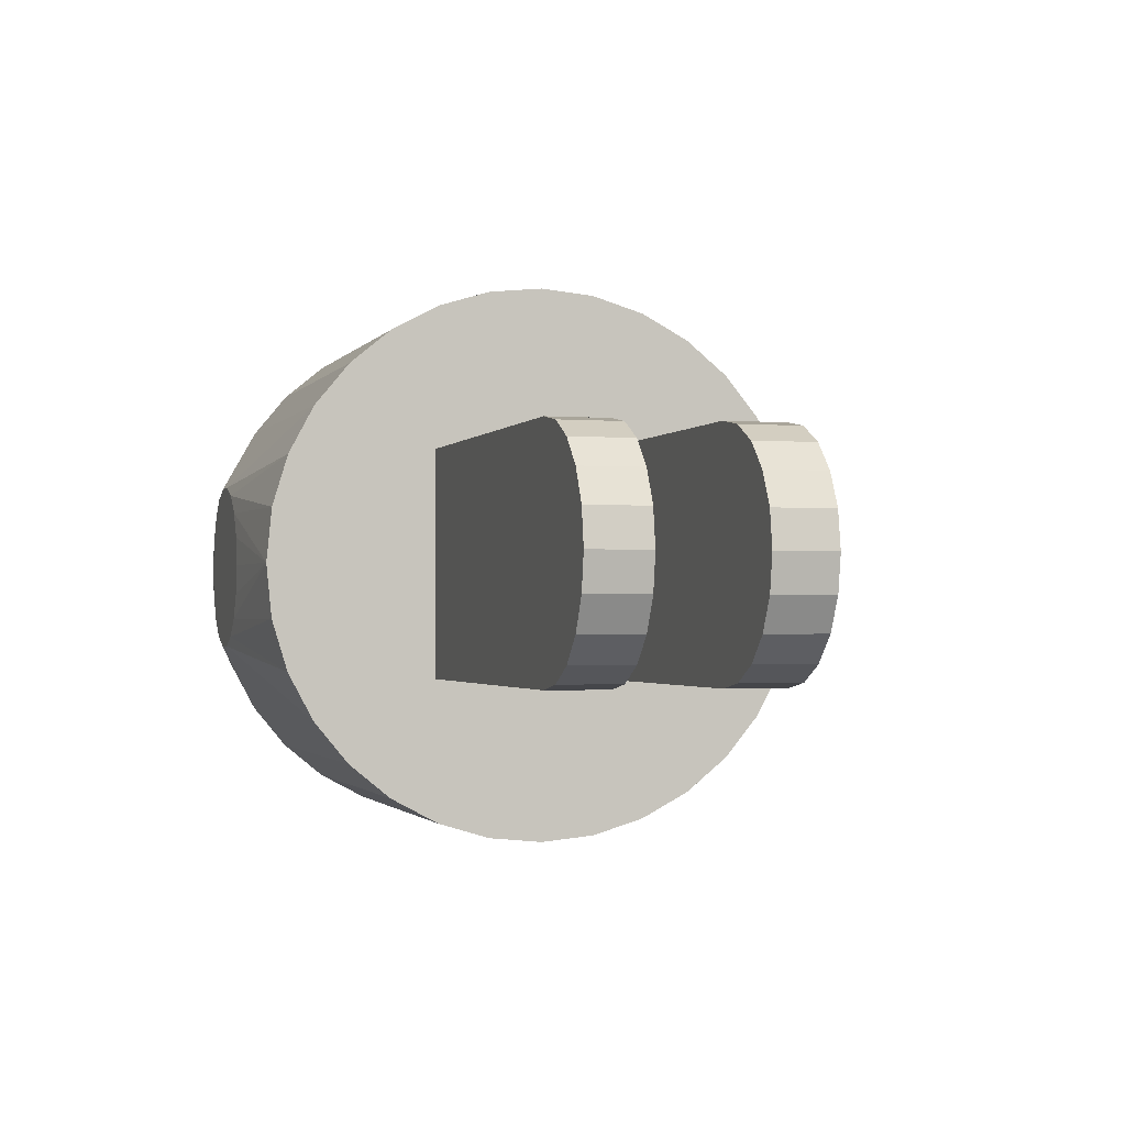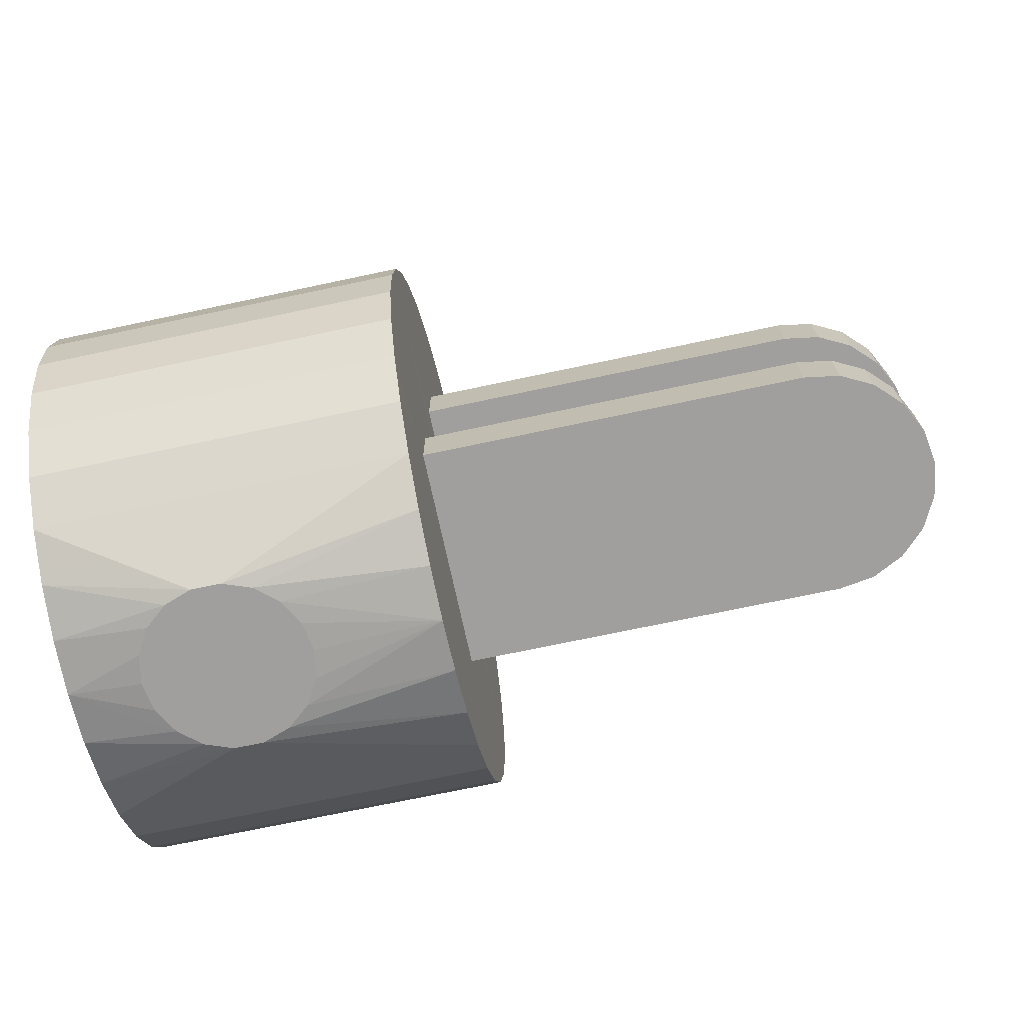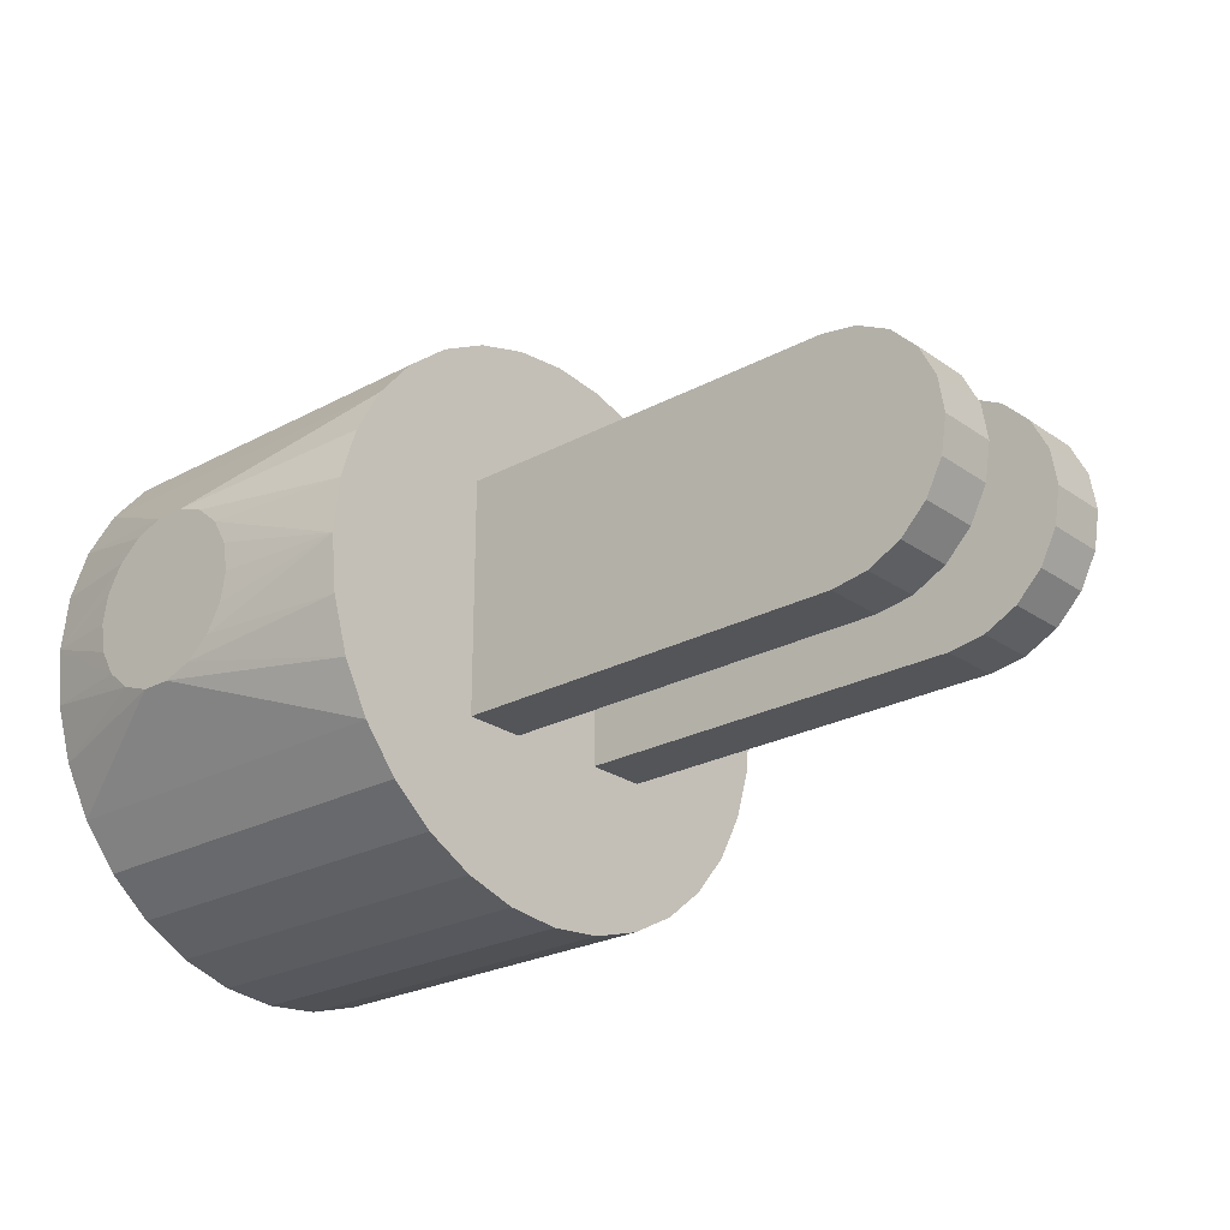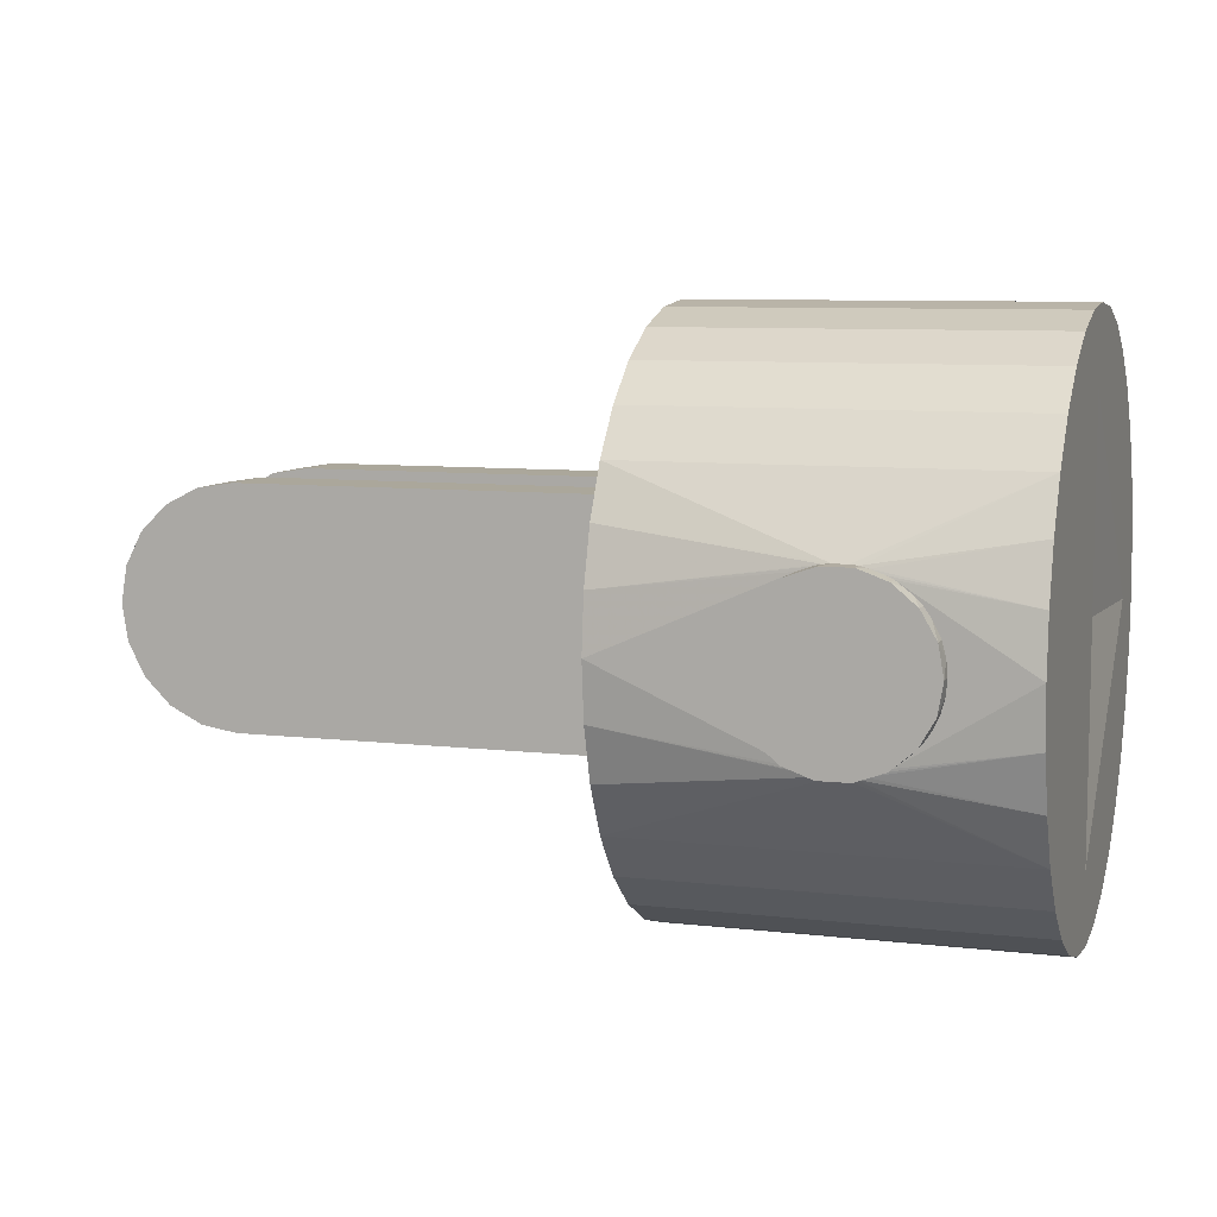
<metadata>
{"format":"obj","ext":"obj","renderer":"f3d","projection":"perspective","resolution":1024,"background":"white","views":[{"elev":-1.4,"azim":-106.5,"up":"+Y"},{"elev":-71.4,"azim":-168.0,"up":"+Z"},{"elev":-24.6,"azim":-138.6,"up":"+Y"},{"elev":8.1,"azim":18.0,"up":"+Y"}]}
</metadata>
<code>
o convex_0
v -0.02101 0.0115 0.005
v -0.02101 -0.0115 0.005
v -0.06 0.0115 0.005
v -0.06 0.0115 0.011
v -0.02101 0.0115 0.011
v -0.02101 -0.0115 0.011
v -0.06 -0.0115 0.005
v -0.06355 0.01093 0.005
v -0.06355 0.01093 0.011
v -0.06 -0.0115 0.011
v -0.06355 -0.01093 0.005
v -0.06676 0.009303 0.005
v -0.06676 0.009303 0.011
v -0.06355 -0.01093 0.011
v -0.06676 -0.009303 0.005
v -0.0693 0.006759 0.005
v -0.0693 0.006759 0.011
v -0.06676 -0.009303 0.011
v -0.0693 -0.006759 0.005
v -0.07094 0.003553 0.005
v -0.07094 0.003553 0.011
v -0.0693 -0.006759 0.011
v -0.07094 -0.003553 0.005
v -0.0715 0 0.005
v -0.0715 0 0.011
v -0.07094 -0.003553 0.011
f 1 2 7
f 1 7 11
f 1 11 15
f 1 15 19
f 1 19 23
f 1 23 24
f 1 24 20
f 1 20 16
f 1 16 12
f 1 12 8
f 1 8 3
f 1 3 4
f 1 4 5
f 1 5 6
f 1 6 2
f 2 6 7
f 3 8 9
f 3 9 4
f 4 9 13
f 4 13 17
f 4 17 21
f 4 21 25
f 4 25 26
f 4 26 22
f 4 22 18
f 4 18 14
f 4 14 10
f 4 10 5
f 5 10 6
f 6 10 7
f 7 10 14
f 7 14 11
f 8 12 13
f 8 13 9
f 11 14 18
f 11 18 15
f 12 16 17
f 12 17 13
f 15 18 22
f 15 22 19
f 16 20 21
f 16 21 17
f 19 22 26
f 19 26 23
f 20 24 25
f 20 25 21
f 23 26 25
f 23 25 24
o convex_1
v -0.02101 0.0115 -0.011
v -0.02101 -0.0115 -0.011
v -0.06 0.0115 -0.011
v -0.06 0.0115 -0.005
v -0.02101 0.0115 -0.005
v -0.02101 -0.0115 -0.005001
v -0.06 -0.0115 -0.011
v -0.06355 0.01093 -0.011
v -0.06355 0.01093 -0.005
v -0.06 -0.0115 -0.005
v -0.06355 -0.01093 -0.011
v -0.06676 0.009303 -0.011
v -0.06676 0.009303 -0.005
v -0.06355 -0.01093 -0.005
v -0.06676 -0.009303 -0.011
v -0.0693 0.006759 -0.011
v -0.0693 0.006759 -0.005
v -0.06676 -0.009303 -0.005
v -0.0693 -0.006759 -0.011
v -0.07094 0.003553 -0.011
v -0.07094 0.003553 -0.005
v -0.0693 -0.006759 -0.005
v -0.07094 -0.003553 -0.011
v -0.0715 0 -0.011
v -0.0715 0 -0.005
v -0.07094 -0.003553 -0.005
f 27 28 33
f 27 33 37
f 27 37 41
f 27 41 45
f 27 45 49
f 27 49 50
f 27 50 46
f 27 46 42
f 27 42 38
f 27 38 34
f 27 34 29
f 27 29 30
f 27 30 31
f 27 31 32
f 27 32 28
f 28 32 33
f 29 34 35
f 29 35 30
f 30 35 39
f 30 39 43
f 30 43 47
f 30 47 51
f 30 51 52
f 30 52 48
f 30 48 44
f 30 44 40
f 30 40 36
f 30 36 31
f 31 36 32
f 32 36 33
f 33 36 40
f 33 40 37
f 34 38 39
f 34 39 35
f 37 40 44
f 37 44 41
f 38 42 43
f 38 43 39
f 41 44 48
f 41 48 45
f 42 46 47
f 42 47 43
f 45 48 52
f 45 52 49
f 46 50 51
f 46 51 47
f 49 52 51
f 49 51 50
o convex_2
v 0.0006939 0.008439 0.028
v 0.001474 0.00837 0.0295
v 0.001474 0.00837 0.028
v -0.0006889 0.008439 0.028
v 0.00425 0.007361 0.0295
v 0.003498 0.007711 0.028
v 0.002285 0.008152 0.028
v -0.001474 0.00837 0.0295
v -0.001474 0.00837 0.028
v 0.005821 0.006153 0.028
v 0.005054 0.006797 0.028
v 0.00425 0.007361 0.028
v 0.00651 0.005462 0.0295
v -0.00228 0.008155 0.028
v -0.004248 0.007361 0.0295
v 0.00651 0.005462 0.028
v 0.007986 0.002906 0.0295
v 0.007209 0.004466 0.028
v -0.003493 0.007712 0.028
v -0.004248 0.007361 0.028
v -0.00505 0.0068 0.028
v -0.00651 0.005462 0.0295
v 0.0085 0 0.0295
v 0.00836 0.001513 0.028
v 0.007986 0.002906 0.028
v -0.005818 0.006156 0.028
v -0.006511 0.005462 0.028
v -0.007207 0.004469 0.028
v -0.007986 0.002906 0.0295
v 0.0085 0 0.028
v 0.007986 -0.002906 0.0295
v 0.00836 -0.001513 0.028
v 0.008374 -0.001437 0.028
v -0.00747 0.004012 0.028
v -0.007986 0.002906 0.028
v -0.008359 0.001518 0.028
v -0.008498 0 0.0295
v 0.00651 -0.005462 0.0295
v 0.00721 -0.004464 0.028
v 0.007473 -0.004008 0.028
v 0.007986 -0.002906 0.028
v -0.008372 0.001441 0.028
v -0.008498 -1.652e-06 0.028
v -0.00836 -0.001513 0.028
v -0.007986 -0.002906 0.0295
v 0.006511 -0.005462 0.028
v 0.00425 -0.007361 0.0295
v 0.005821 -0.006153 0.028
v -0.007986 -0.002906 0.028
v -0.007207 -0.004469 0.028
v -0.00651 -0.005462 0.0295
v 0.001474 -0.00837 0.0295
v 0.002285 -0.008154 0.028
v 0.003498 -0.007711 0.028
v 0.00425 -0.007361 0.028
v 0.005054 -0.006797 0.028
v -0.00651 -0.005462 0.028
v -0.005818 -0.006156 0.028
v -0.004248 -0.007361 0.0295
v 0.0006939 -0.008439 0.028
v 0.001474 -0.00837 0.028
v -0.001474 -0.00837 0.0295
v -0.005049 -0.0068 0.028
v -0.004248 -0.007361 0.028
v -0.003493 -0.007712 0.028
v -0.00228 -0.008155 0.028
v -0.0006889 -0.008439 0.028
v -0.001474 -0.00837 0.028
f 53 54 55
f 53 55 59
f 53 59 58
f 53 58 64
f 53 64 63
f 53 63 62
f 53 62 68
f 53 68 70
f 53 70 77
f 53 77 76
f 53 76 82
f 53 82 85
f 53 85 84
f 53 84 93
f 53 93 92
f 53 92 91
f 53 91 98
f 53 98 100
f 53 100 108
f 53 108 107
f 53 107 106
f 53 106 105
f 53 105 113
f 53 113 112
f 53 112 119
f 53 119 120
f 53 120 118
f 53 118 117
f 53 117 116
f 53 116 115
f 53 115 110
f 53 110 109
f 53 109 102
f 53 102 101
f 53 101 96
f 53 96 95
f 53 95 94
f 53 94 88
f 53 88 87
f 53 87 86
f 53 86 80
f 53 80 79
f 53 79 78
f 53 78 73
f 53 73 72
f 53 72 71
f 53 71 66
f 53 66 61
f 53 61 56
f 53 56 60
f 53 60 54
f 54 57 58
f 54 58 59
f 54 59 55
f 54 60 67
f 54 67 74
f 54 74 81
f 54 81 89
f 54 89 97
f 54 97 103
f 54 103 111
f 54 111 114
f 54 114 104
f 54 104 99
f 54 99 90
f 54 90 83
f 54 83 75
f 54 75 69
f 54 69 65
f 54 65 57
f 56 61 60
f 57 62 63
f 57 63 64
f 57 64 58
f 57 65 62
f 60 61 66
f 60 66 67
f 62 65 68
f 65 69 70
f 65 70 68
f 66 71 67
f 67 71 72
f 67 72 73
f 67 73 74
f 69 75 76
f 69 76 77
f 69 77 70
f 73 78 74
f 74 79 80
f 74 80 81
f 74 78 79
f 75 82 76
f 75 83 84
f 75 84 85
f 75 85 82
f 80 86 81
f 81 87 88
f 81 88 89
f 81 86 87
f 83 90 91
f 83 91 92
f 83 92 93
f 83 93 84
f 88 94 89
f 89 95 96
f 89 96 97
f 89 94 95
f 90 98 91
f 90 99 100
f 90 100 98
f 96 101 97
f 97 102 103
f 97 101 102
f 99 104 105
f 99 105 106
f 99 106 107
f 99 107 108
f 99 108 100
f 102 109 103
f 103 109 110
f 103 110 111
f 104 112 113
f 104 113 105
f 104 114 119
f 104 119 112
f 110 115 111
f 111 115 116
f 111 116 117
f 111 117 118
f 111 118 114
f 114 118 120
f 114 120 119
o convex_3
v -0.008498 -4.493e-06 -0.029
v -0.021 -4.493e-06 -0.028
v -0.008498 9.896e-07 -0.029
v 0.008498 -4.493e-06 -0.029
v -0.02101 -4.493e-06 -0.011
v -0.021 9.896e-07 -0.028
v -0.007984 0.002909 -0.029
v 0.008498 9.896e-07 -0.029
v 0.016 -4.493e-06 -0.028
v -0.02101 0.0115 -0.011
v -0.02101 -4.493e-06 -0.005001
v -0.021 0.005464 -0.02746
v -0.00651 0.005464 -0.029
v 0.007987 0.002909 -0.029
v 0.016 9.896e-07 -0.028
v 0.016 -4.493e-06 -0.021
v -0.02101 0.0115 -0.005001
v -0.021 0.028 -1.868e-06
v -0.021 0.02746 -0.005465
v -0.021 0.02587 -0.01072
v -0.021 0.02328 -0.01555
v -0.021 0.0198 -0.0198
v -0.021 0.01555 -0.02328
v -0.021 0.01072 -0.02587
v -0.021 -4.493e-06 0.001384
v -0.004249 0.007364 -0.029
v 0.006509 0.005464 -0.029
v 0.016 0.005464 -0.02746
v 0.016 0.02084 0.001384
v 0.014 -4.493e-06 0.001384
v -0.021 0.02786 0.001384
v 0.016 0.028 -1.868e-06
v 0.016 0.02746 -0.005465
v 0.016 0.02587 -0.01072
v 0.016 0.02328 -0.01555
v 0.016 0.0198 -0.0198
v -0.001478 0.008373 -0.029
v 0.016 0.01555 -0.02328
v 0.004249 0.007364 -0.029
v 0.016 0.01072 -0.02587
v 0.016 0.02786 0.001384
v 0.001474 0.008373 -0.029
f 121 122 126
f 121 126 123
f 121 123 127
f 121 127 133
f 121 133 146
f 121 146 157
f 121 157 162
f 121 162 159
f 121 159 147
f 121 147 134
f 121 134 128
f 121 128 124
f 121 124 129
f 121 129 136
f 121 136 150
f 121 150 145
f 121 145 131
f 121 131 125
f 121 125 122
f 122 125 130
f 122 130 126
f 123 126 127
f 124 128 135
f 124 135 129
f 125 131 137
f 125 137 130
f 126 130 132
f 126 132 133
f 126 133 127
f 128 134 135
f 129 135 148
f 129 148 160
f 129 160 158
f 129 158 156
f 129 156 155
f 129 155 154
f 129 154 153
f 129 153 152
f 129 152 161
f 129 161 149
f 129 149 136
f 130 137 138
f 130 138 139
f 130 139 140
f 130 140 141
f 130 141 142
f 130 142 143
f 130 143 144
f 130 144 132
f 131 145 151
f 131 151 137
f 132 144 146
f 132 146 133
f 134 147 135
f 135 147 148
f 136 149 150
f 137 151 138
f 138 151 161
f 138 161 152
f 138 152 153
f 138 153 139
f 139 153 154
f 139 154 140
f 140 154 155
f 140 155 141
f 141 155 156
f 141 156 142
f 142 156 158
f 142 158 143
f 143 157 144
f 143 158 162
f 143 162 157
f 144 157 146
f 145 150 149
f 145 149 161
f 145 161 151
f 147 159 148
f 148 159 160
f 158 160 162
f 159 162 160
o convex_4
v -0.008498 -4.493e-06 -0.029
v -0.007984 -0.002909 -0.029
v -0.021 -4.493e-06 -0.028
v 0.008498 -4.493e-06 -0.029
v -0.00651 -0.005466 -0.029
v -0.021 -0.005463 -0.02746
v -0.02101 -0.0115 -0.011
v -0.02101 -4.493e-06 -0.011
v 0.016 -4.493e-06 -0.028
v 0.007987 -0.002909 -0.029
v -0.004249 -0.007362 -0.029
v -0.021 -0.01072 -0.02587
v -0.021 -0.01555 -0.02328
v -0.021 -0.0198 -0.0198
v -0.021 -0.02328 -0.01555
v -0.021 -0.02587 -0.01072
v -0.021 -0.02746 -0.005465
v -0.021 -0.028 -1.868e-06
v -0.02101 -0.0115 -0.005001
v -0.02101 -4.493e-06 -0.005001
v 0.016 -4.493e-06 -0.021
v 0.016 -0.005463 -0.02746
v 0.006509 -0.005466 -0.029
v -0.001478 -0.008374 -0.029
v 0.016 -0.01555 -0.02328
v 0.016 -0.0198 -0.0198
v 0.016 -0.02328 -0.01555
v 0.016 -0.02587 -0.01072
v 0.016 -0.02746 -0.005465
v -0.021 -0.02786 0.001384
v 0.016 -0.028 -1.868e-06
v -0.021 -4.493e-06 0.001384
v 0.014 -4.493e-06 0.001384
v 0.016 -0.02084 0.001384
v 0.016 -0.01072 -0.02587
v 0.004249 -0.007362 -0.029
v 0.001474 -0.008374 -0.029
v 0.016 -0.02786 0.001384
f 163 164 165
f 163 165 170
f 163 170 182
f 163 182 194
f 163 194 195
f 163 195 183
f 163 183 171
f 163 171 166
f 163 166 172
f 163 172 185
f 163 185 198
f 163 198 199
f 163 199 186
f 163 186 173
f 163 173 167
f 163 167 164
f 164 167 165
f 165 168 169
f 165 169 170
f 165 167 168
f 166 171 172
f 167 173 168
f 168 174 169
f 168 173 174
f 169 174 175
f 169 175 176
f 169 176 177
f 169 177 178
f 169 178 179
f 169 179 180
f 169 180 181
f 169 181 182
f 169 182 170
f 171 183 196
f 171 196 200
f 171 200 193
f 171 193 191
f 171 191 190
f 171 190 189
f 171 189 188
f 171 188 187
f 171 187 197
f 171 197 184
f 171 184 185
f 171 185 172
f 173 186 174
f 174 186 175
f 175 186 199
f 175 199 187
f 175 187 188
f 175 188 176
f 176 188 189
f 176 189 177
f 177 189 190
f 177 190 178
f 178 190 191
f 178 191 179
f 179 191 193
f 179 193 180
f 180 192 181
f 180 193 200
f 180 200 192
f 181 192 194
f 181 194 182
f 183 195 196
f 184 197 198
f 184 198 185
f 187 199 197
f 192 200 196
f 192 196 195
f 192 195 194
f 197 199 198
o convex_5
v -0.02101 -0.0115 0.011
v -0.021 -0.01071 0.02587
v -0.021 -0.00546 0.02746
v -0.021 0 0.028
v -0.02101 0.01149 0.011
v -0.02101 -0.01149 0.005
v -0.021 -0.02786 0.001384
v -0.021 -0.02746 0.005464
v -0.021 -0.02587 0.01072
v -0.021 -0.02328 0.01556
v -0.021 -0.0198 0.0198
v -0.021 -0.01555 0.02328
v -0.000692 -0.008439 0.028
v -0.001478 -0.008368 0.028
v -0.003492 -0.007713 0.028
v -0.002282 -0.008155 0.028
v -0.004249 -0.007359 0.028
v -0.00505 -0.006797 0.028
v -0.005814 -0.006153 0.028
v -0.00651 -0.00546 0.028
v -0.007205 -0.004468 0.028
v -0.007984 -0.002902 0.028
v -0.008361 -0.001511 0.028
v -0.008498 0 0.028
v -0.008371 0.00144 0.028
v -0.008357 0.001516 0.028
v -0.007984 0.002902 0.028
v -0.00747 0.004009 0.028
v -0.007205 0.004468 0.028
v -0.00651 0.00546 0.028
v -0.005818 0.006153 0.028
v -0.00505 0.006797 0.028
v -0.004249 0.007359 0.028
v -0.003492 0.007713 0.028
v -0.021 0.00546 0.02746
v -0.02101 0.0115 0.005
v -0.021 0.01071 0.02587
v -0.021 0.01555 0.02328
v -0.021 0.0198 0.0198
v -0.021 0.02328 0.01556
v -0.021 0.02587 0.01072
v -0.021 0.02746 0.005464
v -0.021 0.02786 0.001384
v 0.016 -0.02786 0.001384
v 0.016 -0.02746 0.005464
v 0.016 -0.02587 0.01072
v 0.016 -0.02328 0.01556
v 0.016 -0.0198 0.0198
v 0.016 -0.01555 0.02328
v 0.0006917 -0.008439 0.028
v -0.002282 0.008155 0.028
v -0.001478 0.008368 0.028
v -0.000692 0.008439 0.028
v 0.016 0.01555 0.02328
v 0.016 0.0198 0.0198
v 0.016 0.02328 0.01556
v 0.016 0.02587 0.01072
v 0.016 0.02746 0.005464
v 0.016 0.02786 0.001384
v 0.016 -0.01071 0.02587
v 0.001474 -0.008368 0.028
v 0.0006917 0.008439 0.028
v 0.001474 0.008368 0.028
v 0.016 0.01071 0.02587
v 0.002282 -0.00815 0.028
v 0.016 -0.00546 0.02746
v 0.002286 0.00815 0.028
v 0.016 0.00546 0.02746
v 0.003495 -0.007708 0.028
v 0.004249 -0.007359 0.028
v 0.016 0 0.028
v 0.003495 0.007708 0.028
v 0.004249 0.007359 0.028
v 0.005053 -0.006797 0.028
v 0.005053 0.006797 0.028
v 0.005821 0.006153 0.028
v 0.006509 0.00546 0.028
v 0.007208 0.004462 0.028
v 0.007987 0.002902 0.028
v 0.00836 0.001511 0.028
v 0.008498 0 0.028
v 0.008371 -0.001435 0.028
v 0.00836 -0.001511 0.028
v 0.007987 -0.002902 0.028
v 0.007473 -0.004004 0.028
v 0.007208 -0.004462 0.028
v 0.006509 -0.00546 0.028
v 0.005821 -0.006153 0.028
f 201 202 203
f 201 203 204
f 201 204 205
f 201 205 236
f 201 236 206
f 201 206 207
f 201 207 208
f 201 208 209
f 201 209 210
f 201 210 211
f 201 211 212
f 201 212 202
f 202 212 213
f 202 213 214
f 202 214 203
f 203 215 204
f 203 214 216
f 203 216 215
f 204 215 217
f 204 217 218
f 204 218 219
f 204 219 220
f 204 220 221
f 204 221 222
f 204 222 223
f 204 223 224
f 204 224 225
f 204 225 226
f 204 226 227
f 204 227 228
f 204 228 229
f 204 229 230
f 204 230 231
f 204 231 232
f 204 232 233
f 204 233 234
f 204 234 235
f 204 235 205
f 205 235 237
f 205 237 238
f 205 238 239
f 205 239 240
f 205 240 241
f 205 241 242
f 205 242 243
f 205 243 236
f 206 236 243
f 206 243 207
f 207 244 245
f 207 245 208
f 207 243 259
f 207 259 244
f 208 245 246
f 208 246 209
f 209 246 247
f 209 247 210
f 210 247 248
f 210 248 211
f 211 248 249
f 211 249 212
f 212 249 250
f 212 250 213
f 213 250 261
f 213 261 265
f 213 265 269
f 213 269 270
f 213 270 274
f 213 274 288
f 213 288 287
f 213 287 286
f 213 286 285
f 213 285 284
f 213 284 283
f 213 283 282
f 213 282 281
f 213 281 280
f 213 280 279
f 213 279 278
f 213 278 277
f 213 277 276
f 213 276 275
f 213 275 273
f 213 273 272
f 213 272 267
f 213 267 263
f 213 263 262
f 213 262 253
f 213 253 252
f 213 252 251
f 213 251 234
f 213 234 233
f 213 233 232
f 213 232 231
f 213 231 230
f 213 230 229
f 213 229 228
f 213 228 227
f 213 227 226
f 213 226 225
f 213 225 224
f 213 224 223
f 213 223 222
f 213 222 221
f 213 221 220
f 213 220 219
f 213 219 218
f 213 218 217
f 213 217 215
f 213 215 216
f 213 216 214
f 234 251 235
f 235 251 252
f 235 252 237
f 237 252 253
f 237 253 238
f 238 253 262
f 238 262 254
f 238 254 255
f 238 255 239
f 239 255 256
f 239 256 240
f 240 256 257
f 240 257 241
f 241 257 258
f 241 258 242
f 242 258 259
f 242 259 243
f 244 259 258
f 244 258 257
f 244 257 256
f 244 256 255
f 244 255 254
f 244 254 264
f 244 264 268
f 244 268 271
f 244 271 266
f 244 266 260
f 244 260 249
f 244 249 248
f 244 248 247
f 244 247 246
f 244 246 245
f 249 260 261
f 249 261 250
f 254 262 263
f 254 263 264
f 260 265 261
f 260 266 265
f 263 267 264
f 264 267 268
f 265 266 269
f 266 270 269
f 266 271 270
f 267 272 268
f 268 272 273
f 268 273 271
f 270 271 274
f 271 273 275
f 271 275 276
f 271 276 277
f 271 277 278
f 271 278 279
f 271 279 280
f 271 280 281
f 271 281 282
f 271 282 283
f 271 283 284
f 271 284 285
f 271 285 286
f 271 286 287
f 271 287 288
f 271 288 274

</code>
